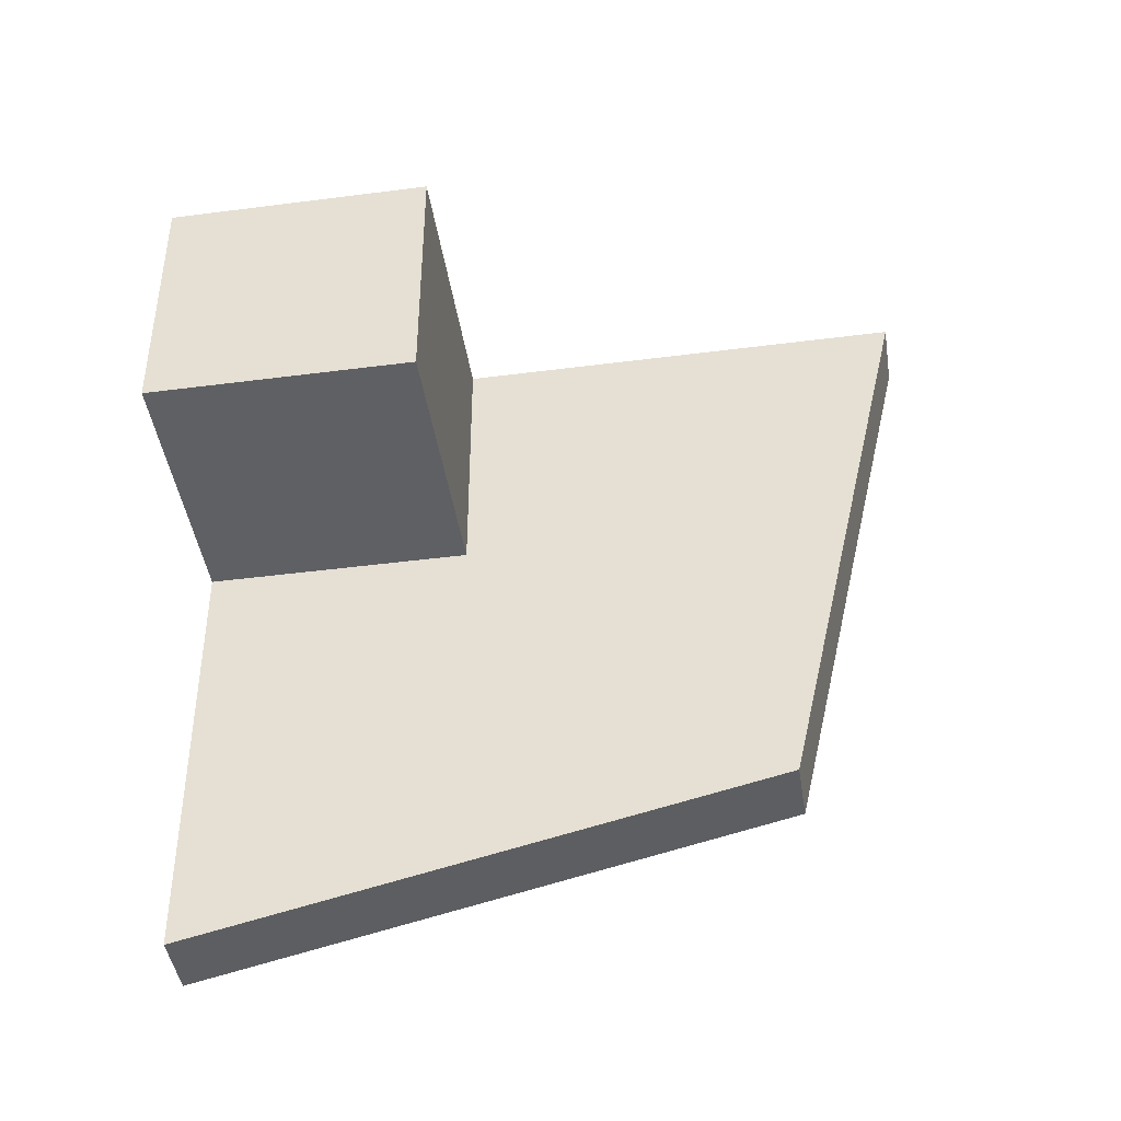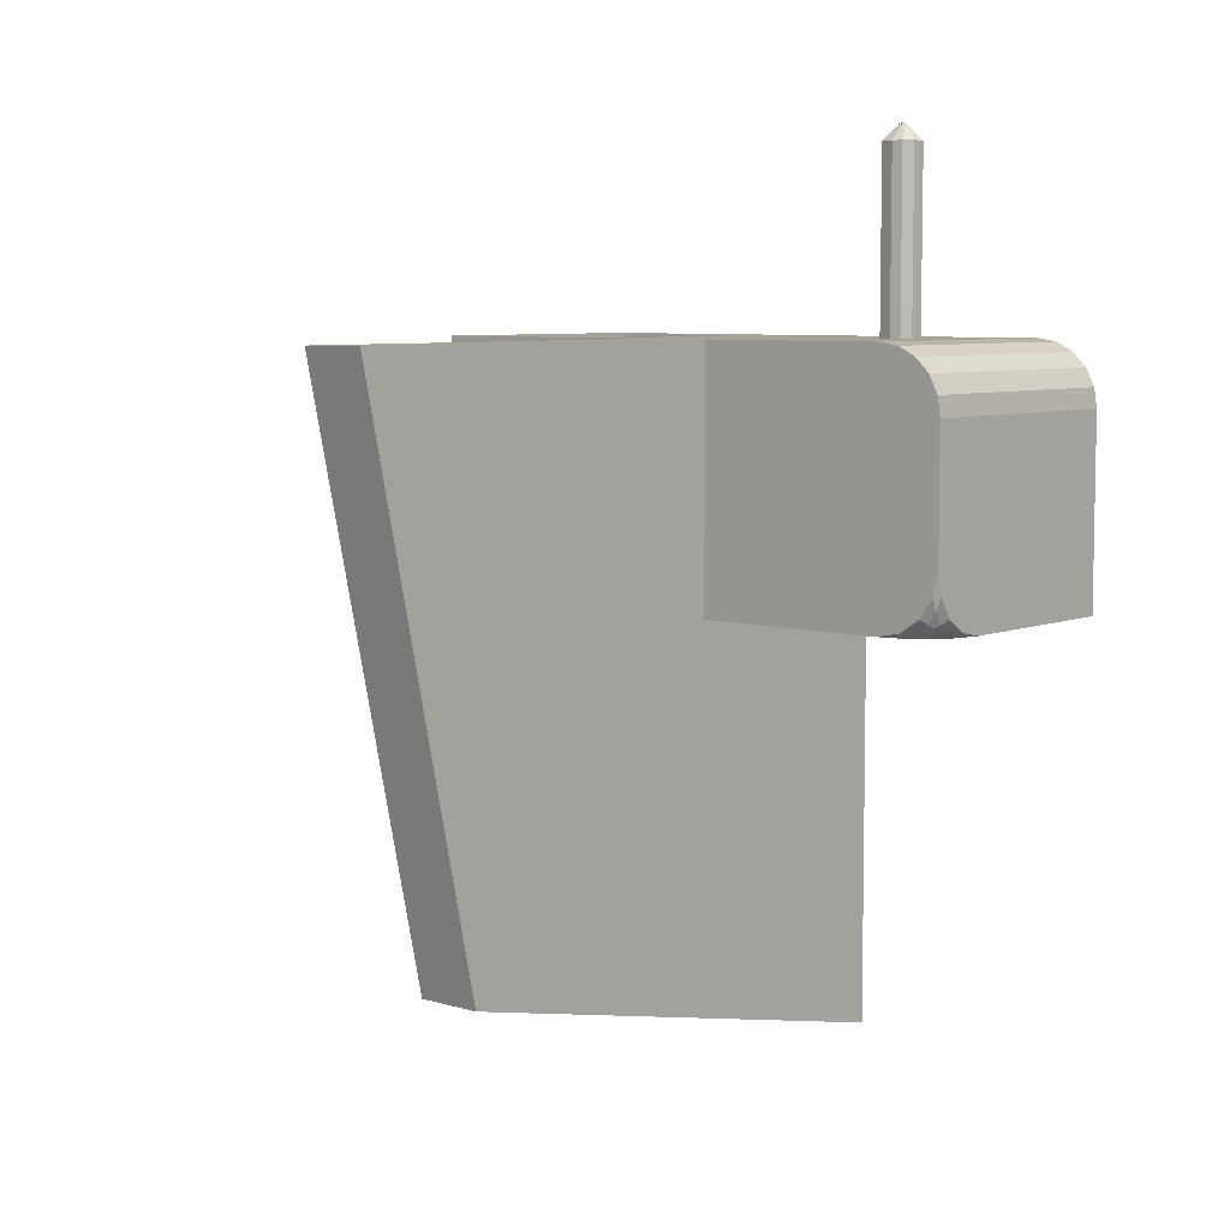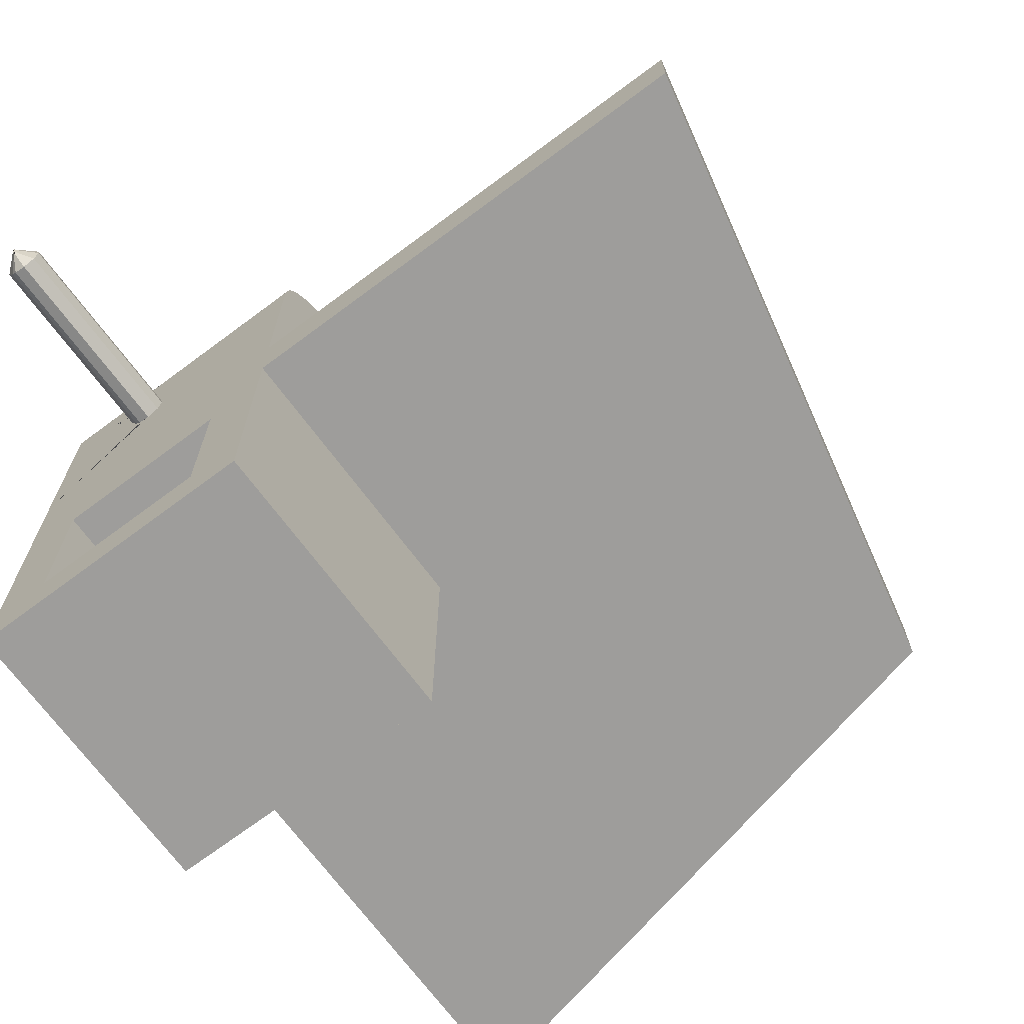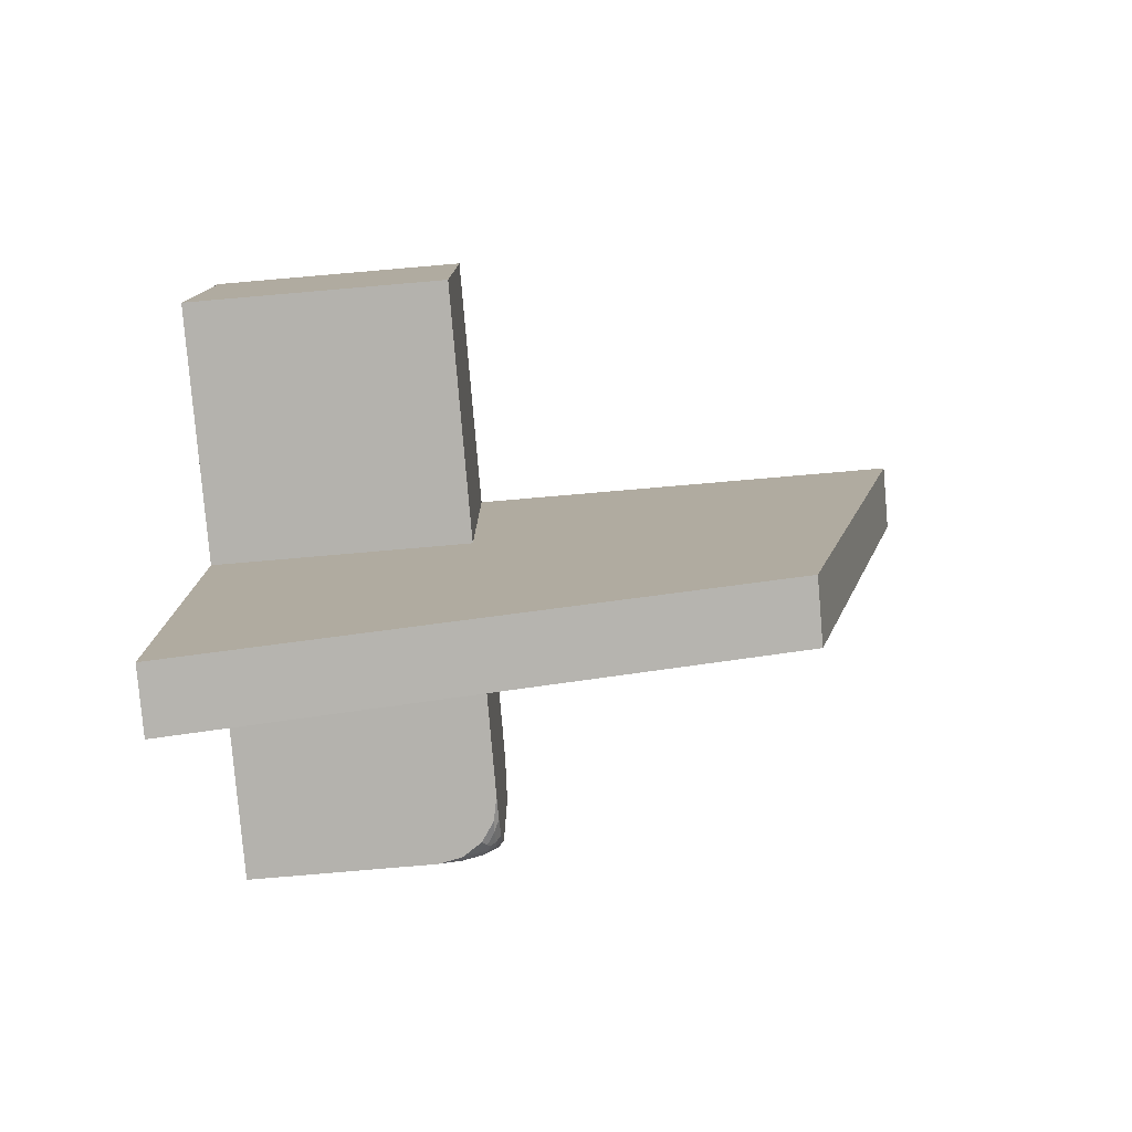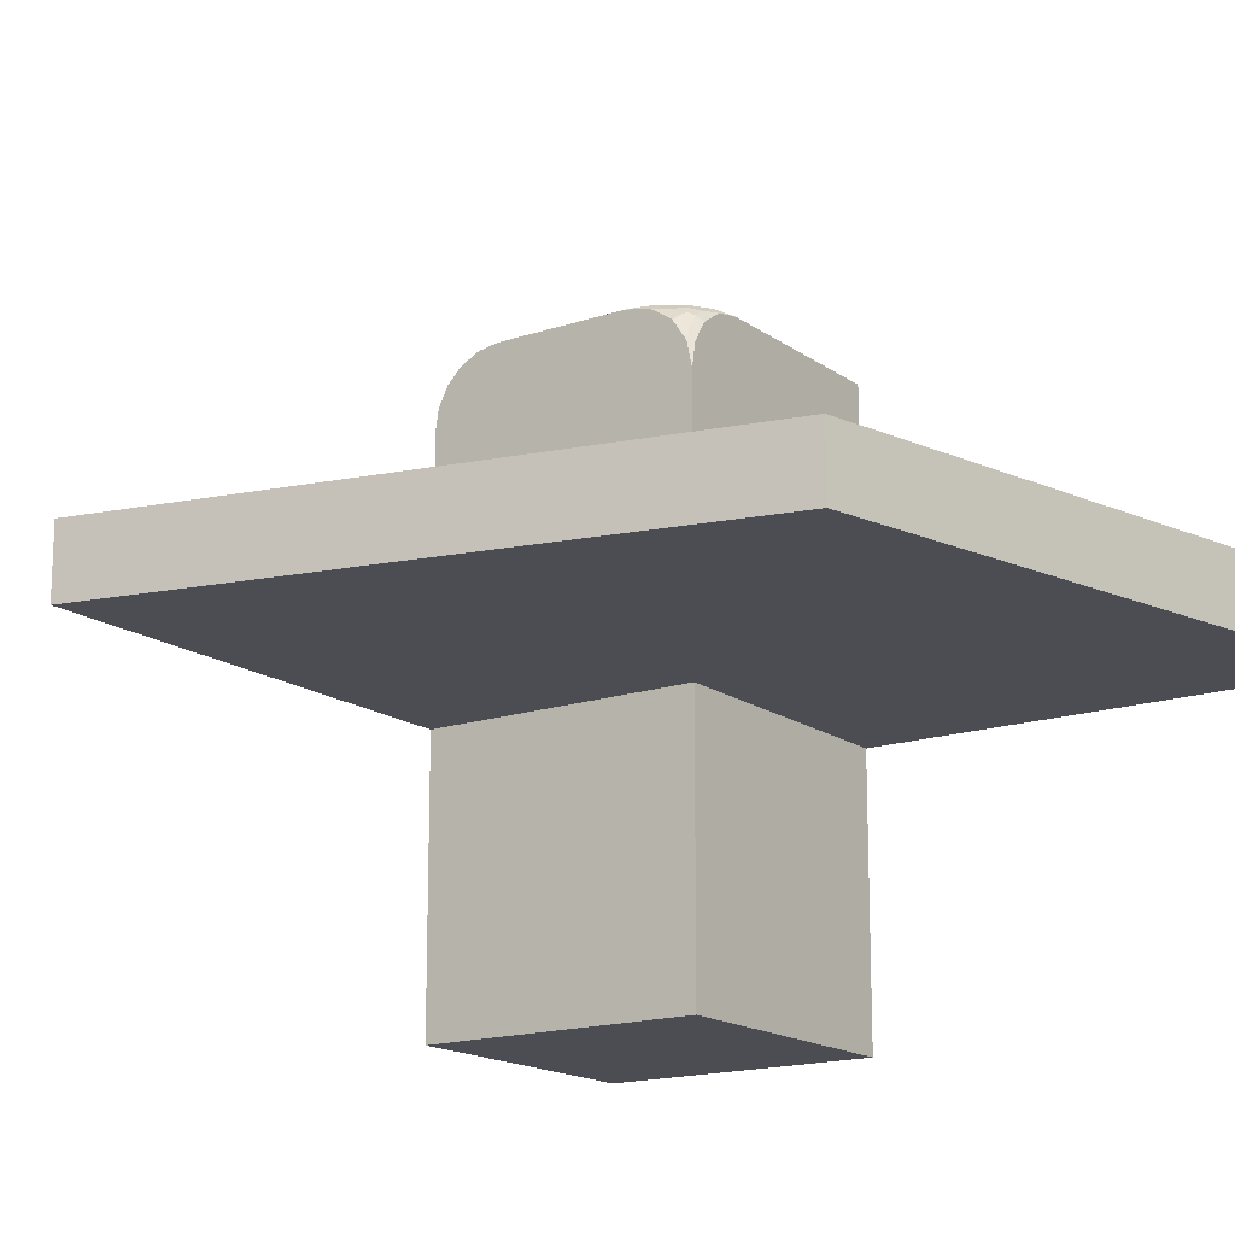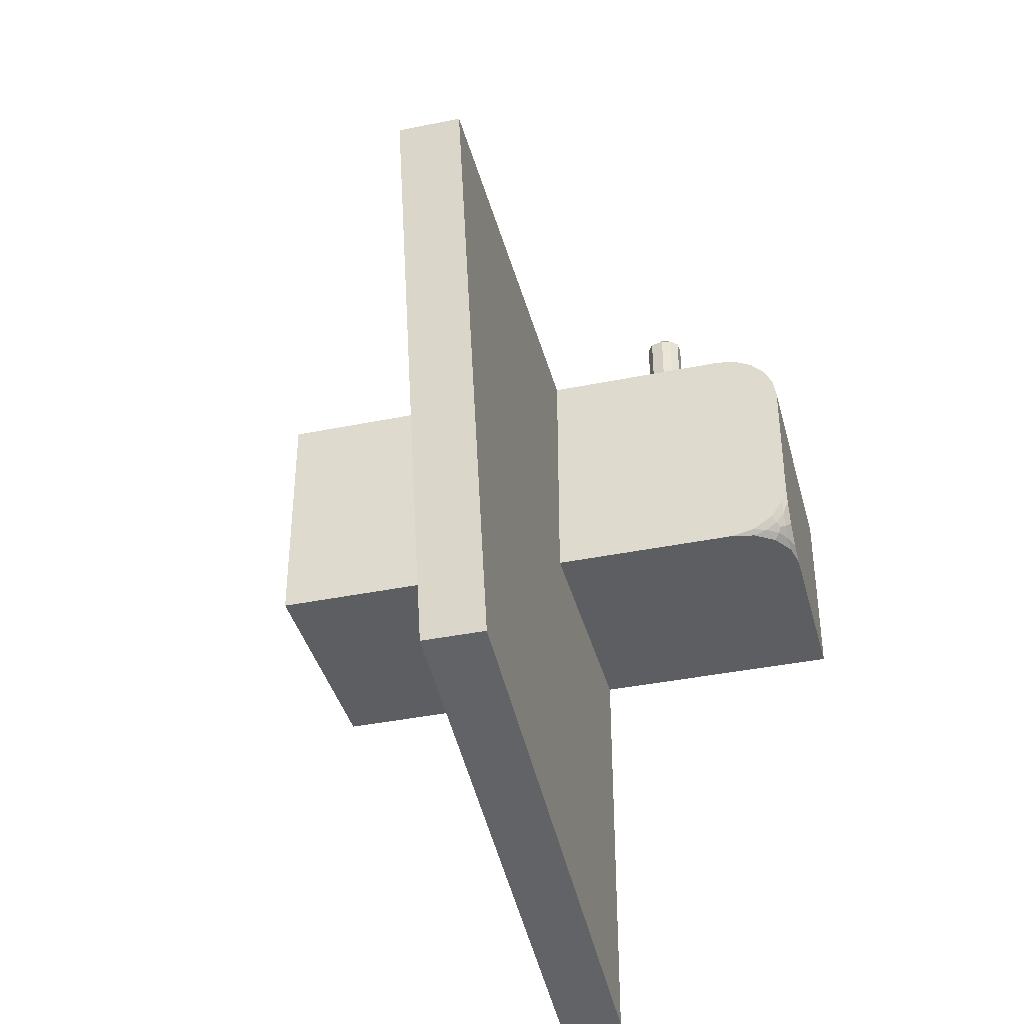
<metadata>
{"format":"obj","ext":"obj","renderer":"f3d","projection":"perspective","resolution":1024,"background":"white","views":[{"elev":-43.6,"azim":8.7,"up":"+Z"},{"elev":6.8,"azim":130.7,"up":"+Z"},{"elev":-70.5,"azim":36.7,"up":"+Y"},{"elev":-79.6,"azim":4.9,"up":"+Z"},{"elev":-16.3,"azim":125.0,"up":"+Y"},{"elev":-38.8,"azim":104.4,"up":"+Z"}]}
</metadata>
<code>
o Cube
v 1 0.602 -0.602
v 1 -0.602 -0.602
v 0.6 0.6 1
v 0.6 -0.6 1
v -1 1 -1
v -1 -1 -1
v -0.6 0.6 1
v -0.6 -0.6 1
v 1 1.5 1
v -1 1.5 1
v 1 1.5 -1
v -1 1.5 -1
v 3.389 1 -3.389
v 4.379 1 1
v -1 1 -4.379
v 3.389 1.5 -3.389
v 4.379 1.5 1
v -1 1.5 -4.379
v -1 -1 1
v -1 1 1
v 1 0.602 0.602
v 1 -0.602 0.602
v -0.6 -0.6 0.5325
v -0.6 0.6 0.5325
v 0.6 0.6 0.5325
v 0.6 -0.6 0.5325
v -1 3.5 -1
v 1 1 -1
v 1 -1 -1
v 1 1 1
v 1 -1 1
v 1 3.5 0.5
v 1 3 1
v 1 3.476 0.6545
v 1 3.405 0.7939
v 1 3.294 0.9045
v 1 3.155 0.9755
v -1 3 1
v -1 3.5 0.5
v -1 3.155 0.9755
v -1 3.294 0.9045
v -1 3.405 0.7939
v -1 3.476 0.6545
v 1 3.5 -0.5
v 1 3 -1
v 0.5 3.5 -1
v 1 3.462 -0.6913
v 1 3.354 -0.8536
v 0.9619 3.5 -0.6913
v 0.9533 3.453 -0.8003
v 0.9579 3.392 -0.8917
v 0.9153 3.415 -0.9153
v 0.9619 3.191 -1
v 0.8536 3.354 -1
v 1 3.191 -0.9619
v 0.9533 3.3 -0.9533
v 0.8917 3.392 -0.9579
v 0.6913 3.5 -0.9619
v 0.8536 3.5 -0.8536
v 0.6913 3.462 -1
v 0.8003 3.453 -0.9533
v 0.8917 3.458 -0.8917
v 1 0.3333 -1
v 1 -0.3333 -1
v -1 -0.3333 1
v -1 0.3333 1
v 1 0.3333 1
v 1 -0.3333 1
v -1 0.3333 -1
v -1 -0.3333 -1
v -0.6 -0.2 1
v -0.6 0.2 1
v 0.6 0.2 1
v 0.6 -0.2 1
v -0.6 -0.2 0.5325
v -0.6 0.2 0.5325
v 0.6 0.2 0.5325
v 0.6 -0.2 0.5325
v 1 0.2007 -0.602
v 1 -0.2007 -0.602
v 1 0.2007 0.602
v 1 -0.2007 0.602
v -0.3744 2.343 1
v -0.3336 2.414 1
v -0.2693 2.47 1
v -0.1655 2.464 1
v -0.1095 2.401 1
v -0.09313 2.322 1
v -0.1168 2.218 1
v -0.1976 2.168 1
v -0.2786 2.183 1
v -0.3188 2.231 1
v -0.3428 2.279 1
v -0.3744 2.343 2.407
v -0.2326 2.339 2.533
v -0.2354 2.334 2.533
v -0.3336 2.414 2.407
v -0.2259 2.342 2.533
v -0.2693 2.47 2.407
v -0.2245 2.342 2.533
v -0.1655 2.464 2.407
v -0.2253 2.343 2.533
v -0.1095 2.401 2.407
v -0.2213 2.323 2.533
v -0.09313 2.322 2.407
v -0.2273 2.297 2.533
v -0.1168 2.218 2.407
v -0.2221 2.3 2.533
v -0.1976 2.168 2.407
v -0.2112 2.298 2.533
v -0.2786 2.183 2.407
v -0.2134 2.301 2.533
v -0.3188 2.231 2.407
v -0.2307 2.335 2.533
v -0.3428 2.279 2.407
f 20 30 9 10
f 73 3 25 77
f 66 20 5 69
f 6 29 31 19
f 79 1 21 81
f 69 5 28 63
f 5 20 10 12
f 28 5 15 13
f 9 30 14 17
f 14 13 16 17
f 13 15 18 16
f 12 11 16 18
f 11 9 17 16
f 5 12 18 15
f 30 28 13 14
f 72 7 20 66
f 74 4 31 68
f 7 3 30 20
f 4 8 19 31
f 77 25 24 76
f 3 7 24 25
f 71 8 23 75
f 8 4 26 23
f 80 2 29 64
f 81 21 30 67
f 21 1 28 30
f 2 22 31 29
f 32 39 43 34
f 34 43 42 35
f 35 42 41 36
f 36 41 40 37
f 37 40 38 33
f 10 9 33 88 89 90 91 92 93 83 38
f 12 10 38 40 41 42 43 39 27
f 44 47 50 49
f 47 48 51 50
f 49 50 62 59
f 50 51 52 62
f 45 53 56 55
f 53 54 57 56
f 55 56 51 48
f 56 57 52 51
f 46 58 61 60
f 58 59 62 61
f 60 61 57 54
f 61 62 52 57
f 44 49 59 58 46 27 39 32
f 11 12 27 46 60 54 53 45
f 9 11 45 55 48 47 44 32 34 35 36 37 33
f 22 82 68 31
f 82 81 67 68
f 1 79 63 28
f 79 80 64 63
f 7 72 76 24
f 72 71 75 76
f 26 78 75 23
f 78 77 76 75
f 3 73 67 30
f 73 74 68 67
f 8 71 65 19
f 71 72 66 65
f 6 70 64 29
f 70 69 63 64
f 2 80 82 22
f 80 79 81 82
f 19 65 70 6
f 65 66 69 70
f 4 74 78 26
f 74 73 77 78
f 38 83 84 85 86 87 88 33
f 95 96 97 94
f 96 98 99 97
f 98 100 101 99
f 100 102 103 101
f 102 104 105 103
f 104 106 107 105
f 106 108 109 107
f 108 110 111 109
f 110 112 113 111
f 112 114 115 113
f 114 95 94 115
f 84 83 94 97
f 102 100 98 96 95 114 112 110 108 106 104
f 83 93 115 94
f 85 84 97 99
f 86 85 99 101
f 87 86 101 103
f 88 87 103 105
f 89 88 105 107
f 90 89 107 109
f 91 90 109 111
f 92 91 111 113
f 93 92 113 115

</code>
